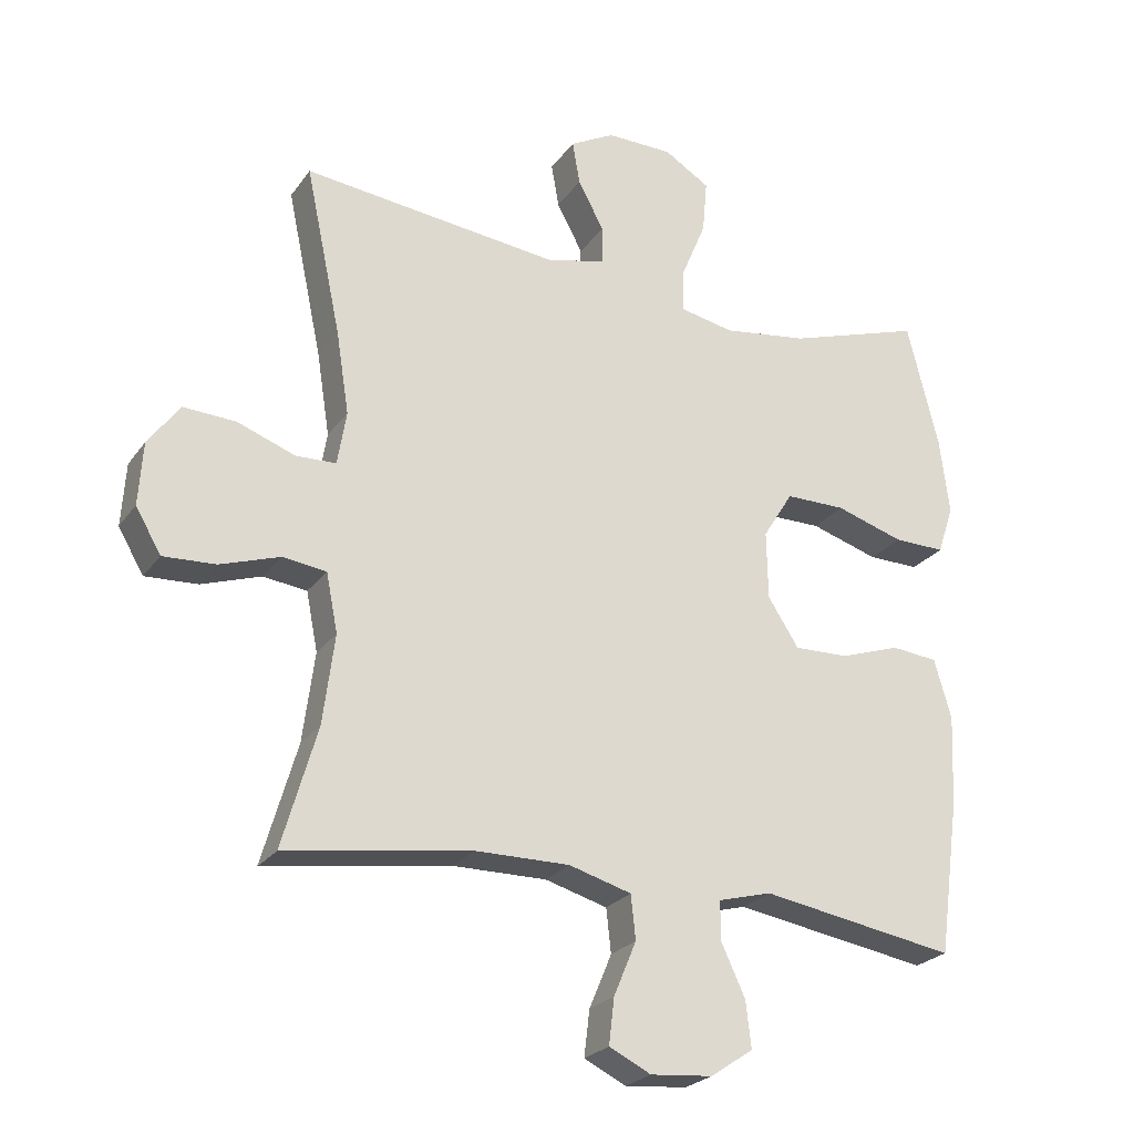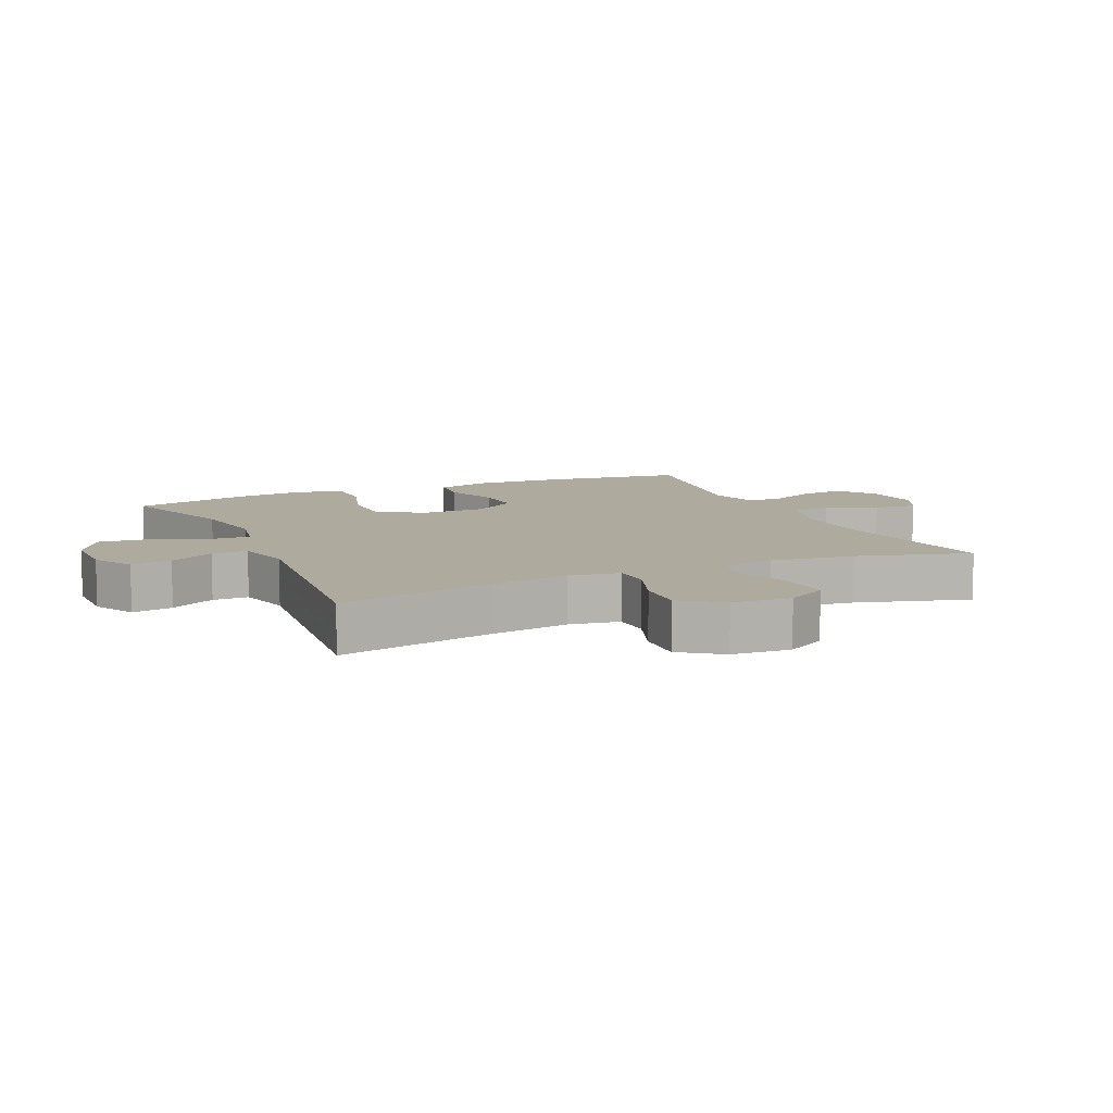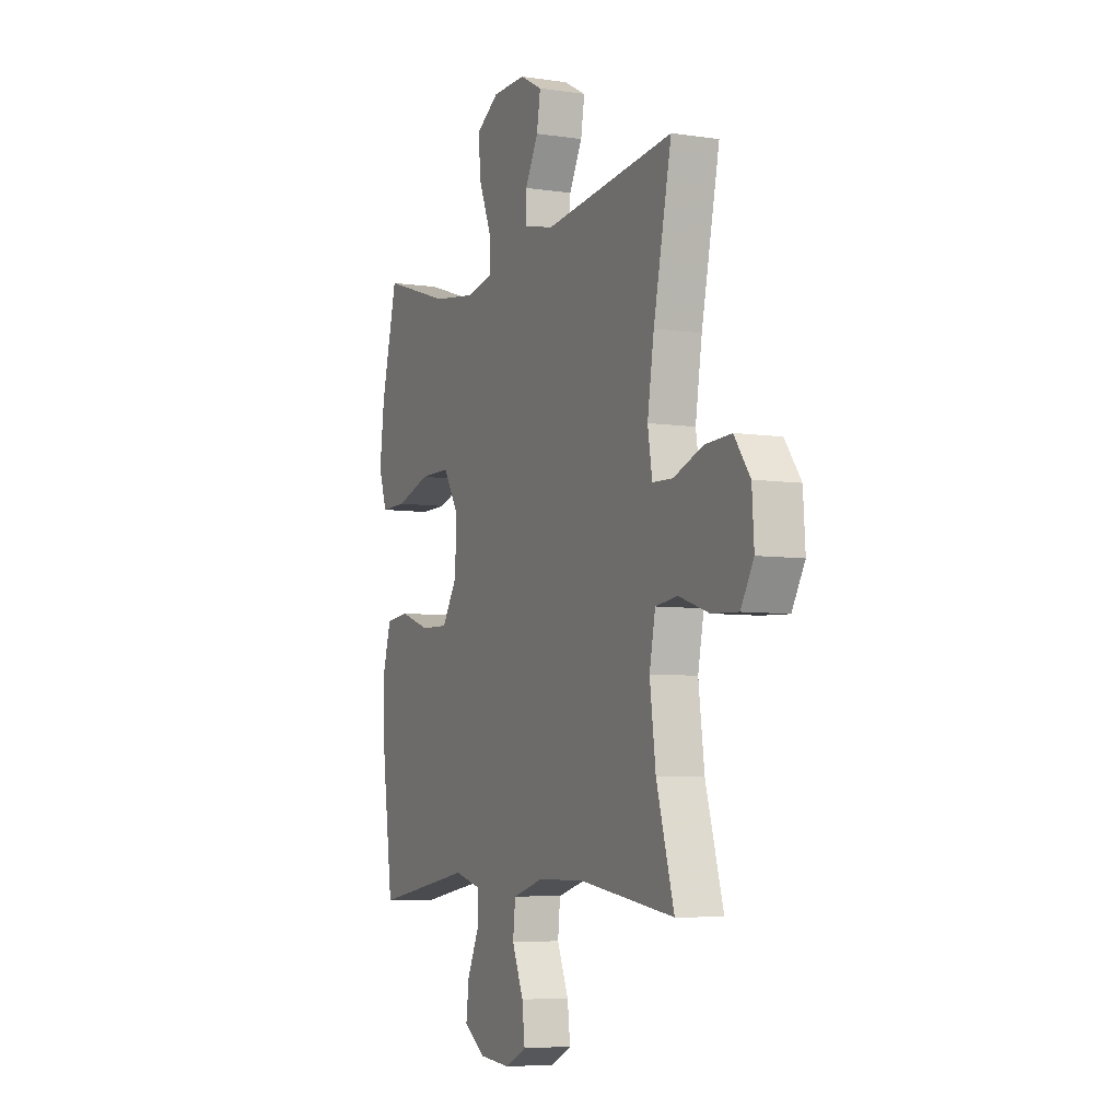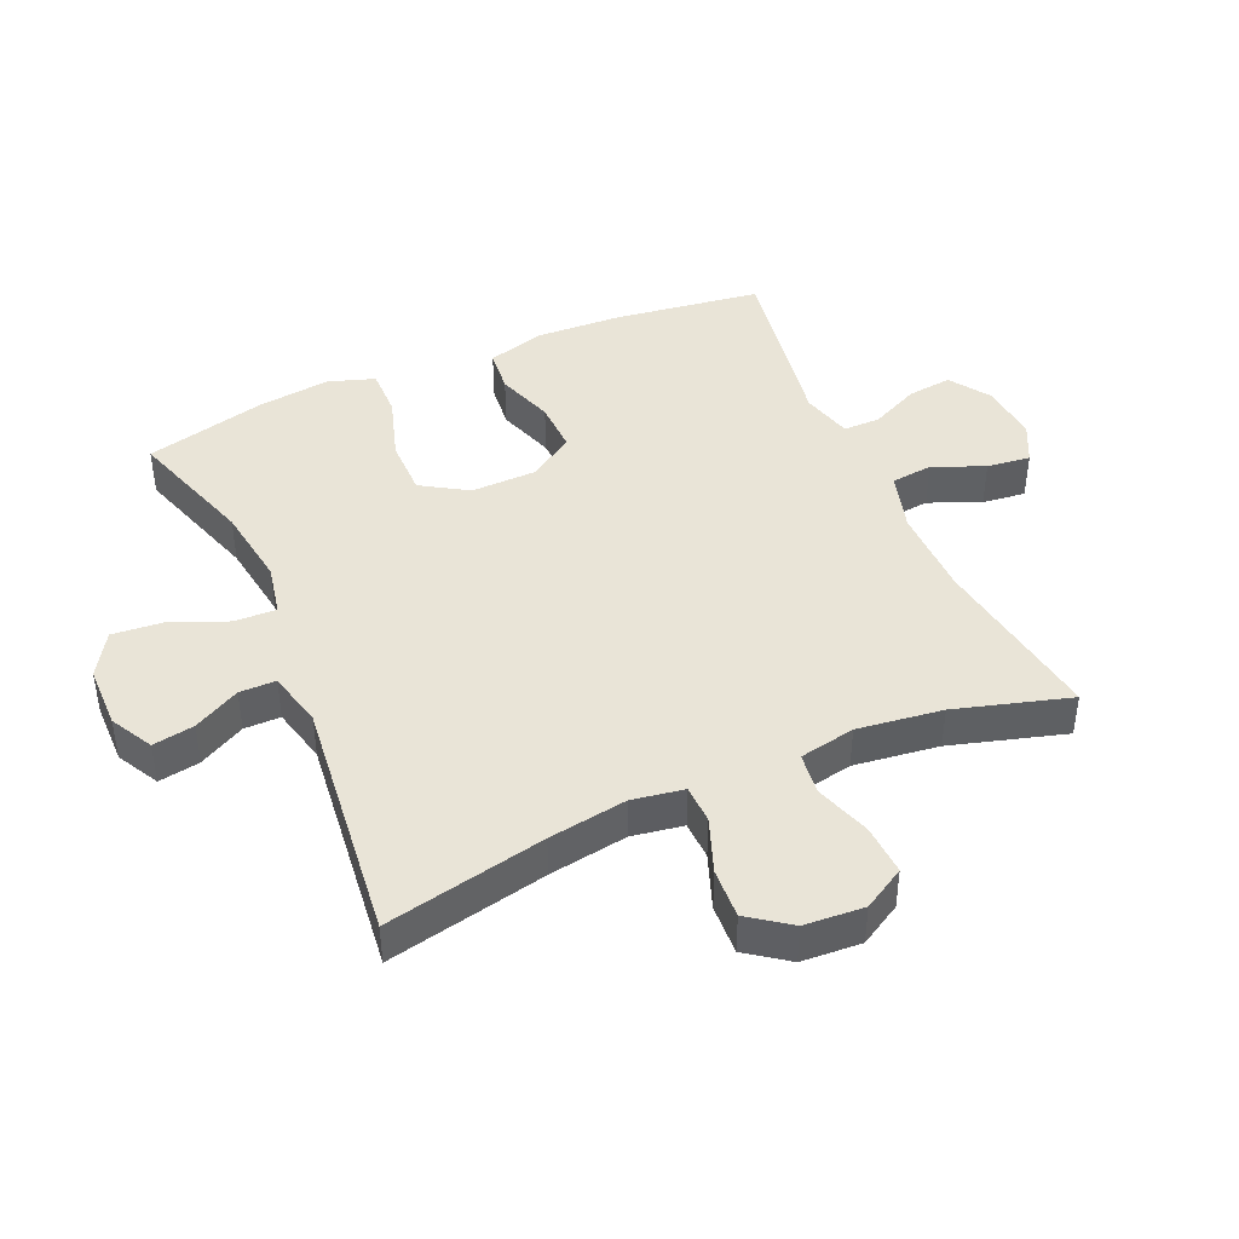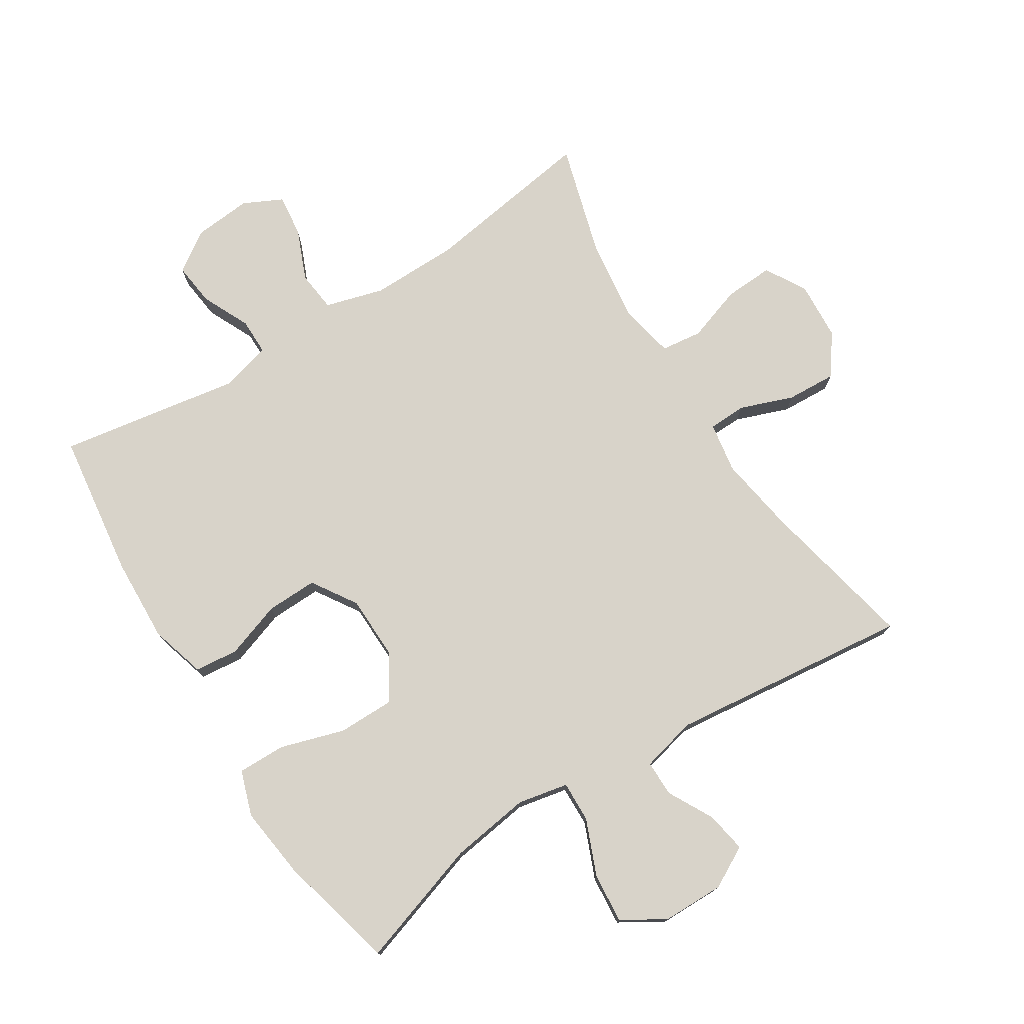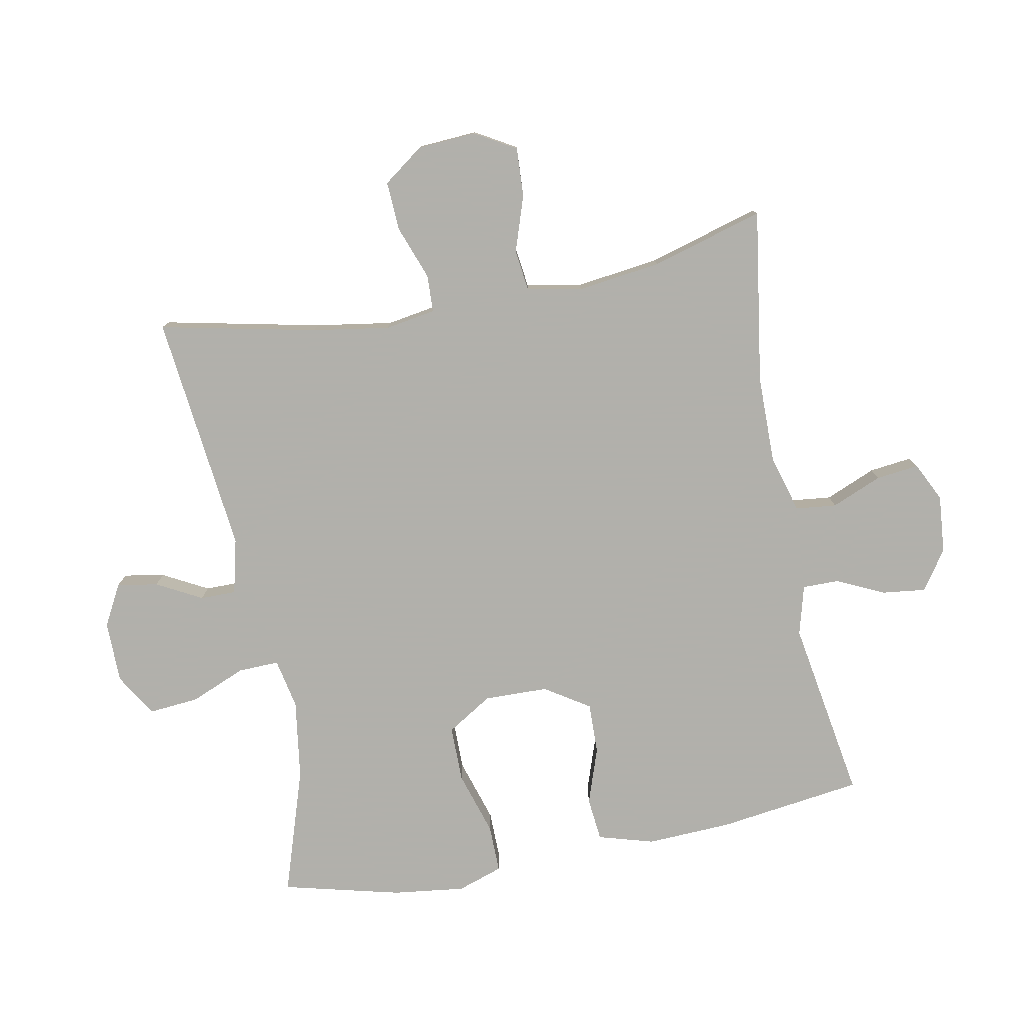
<metadata>
{"format":"obj","ext":"obj","renderer":"f3d","projection":"perspective","resolution":1024,"background":"white","views":[{"elev":-24.5,"azim":153.1,"up":"+Z"},{"elev":9.3,"azim":65.7,"up":"+Y"},{"elev":-6.1,"azim":65.6,"up":"+Z"},{"elev":43.1,"azim":66.3,"up":"+Y"},{"elev":75.9,"azim":-32.3,"up":"+Y"},{"elev":-78.5,"azim":100.8,"up":"+Y"}]}
</metadata>
<code>
v 0.5 0.07 0.5
v 0.448 0.07 0.254
v 0.429 0.07 0.133
v 0.442 0.07 0.054
v 0.501 0.07 0.052
v 0.585 0.07 0.083
v 0.662 0.07 0.087
v 0.708 0.07 0.024
v 0.714 0.07 -0.068
v 0.677 0.07 -0.132
v 0.6 0.07 -0.128
v 0.513 0.07 -0.099
v 0.449 0.07 -0.107
v 0.432 0.07 -0.193
v 0.449 0.07 -0.324
v 0.5 0.07 -0.5
v 0.228 0.07 -0.459
v 0.091 0.07 -0.458
v 0 0.07 -0.484
v -0.007 0.07 -0.548
v 0.026 0.07 -0.627
v 0.034 0.07 -0.694
v -0.027 0.07 -0.724
v -0.118 0.07 -0.716
v -0.18 0.07 -0.674
v -0.172 0.07 -0.606
v -0.137 0.07 -0.531
v -0.137 0.07 -0.474
v -0.215 0.07 -0.453
v -0.5 0.07 -0.5
v -0.531 0.07 -0.273
v -0.537 0.07 -0.14
v -0.512 0.07 -0.053
v -0.444 0.07 -0.046
v -0.356 0.07 -0.076
v -0.276 0.07 -0.078
v -0.231 0.07 -0.008
v -0.229 0.07 0.092
v -0.273 0.07 0.163
v -0.361 0.07 0.163
v -0.461 0.07 0.132
v -0.536 0.07 0.131
v -0.56 0.07 0.202
v -0.546 0.07 0.315
v -0.5 0.07 0.5
v -0.303 0.07 0.436
v -0.178 0.07 0.418
v -0.099 0.07 0.434
v -0.101 0.07 0.498
v -0.137 0.07 0.585
v -0.144 0.07 0.663
v -0.077 0.07 0.704
v 0.02 0.07 0.705
v 0.085 0.07 0.67
v 0.074 0.07 0.606
v 0.036 0.07 0.535
v 0.036 0.07 0.479
v 0.123 0.07 0.458
v 0.5 0 0.5
v 0.448 0 0.254
v 0.429 0 0.133
v 0.442 0 0.054
v 0.501 0 0.052
v 0.585 0 0.083
v 0.662 0 0.087
v 0.708 0 0.024
v 0.714 0 -0.068
v 0.677 0 -0.132
v 0.6 0 -0.128
v 0.513 0 -0.099
v 0.449 0 -0.107
v 0.432 0 -0.193
v 0.449 0 -0.324
v 0.5 0 -0.5
v 0.228 0 -0.459
v 0.091 0 -0.458
v 0 0 -0.484
v -0.007 0 -0.548
v 0.026 0 -0.627
v 0.034 0 -0.694
v -0.027 0 -0.724
v -0.118 0 -0.716
v -0.18 0 -0.674
v -0.172 0 -0.606
v -0.137 0 -0.531
v -0.137 0 -0.474
v -0.215 0 -0.453
v -0.5 0 -0.5
v -0.531 0 -0.273
v -0.537 0 -0.14
v -0.512 0 -0.053
v -0.444 0 -0.046
v -0.356 0 -0.076
v -0.276 0 -0.078
v -0.231 0 -0.008
v -0.229 0 0.092
v -0.273 0 0.163
v -0.361 0 0.163
v -0.461 0 0.132
v -0.536 0 0.131
v -0.56 0 0.202
v -0.546 0 0.315
v -0.5 0 0.5
v -0.303 0 0.436
v -0.178 0 0.418
v -0.099 0 0.434
v -0.101 0 0.498
v -0.137 0 0.585
v -0.144 0 0.663
v -0.077 0 0.704
v 0.02 0 0.705
v 0.085 0 0.67
v 0.074 0 0.606
v 0.036 0 0.535
v 0.036 0 0.479
v 0.123 0 0.458
f 54 55 56
f 53 54 56
f 52 53 56
f 51 52 56
f 50 51 56
f 49 50 56
f 48 49 56 57
f 44 45 46
f 43 44 46
f 42 43 46
f 41 42 46
f 40 41 46
f 39 40 46 47
f 38 39 47 48
f 33 34 35
f 32 33 35
f 31 32 35
f 30 31 35
f 29 30 35
f 28 29 35 36
f 25 26 27
f 24 25 27
f 23 24 27
f 22 23 27
f 21 22 27
f 20 21 27
f 19 20 27 28
f 28 36 37
f 19 28 37
f 18 19 37
f 15 16 17
f 48 57 58
f 38 48 58
f 37 38 58
f 18 37 58
f 17 18 58
f 15 17 58
f 14 15 58
f 10 11 12
f 9 10 12
f 8 9 12
f 7 8 12
f 6 7 12
f 5 6 12
f 58 1 2
f 58 2 3
f 58 3 4
f 14 58 4
f 13 14 4
f 4 5 12 13
f 114 113 112
f 114 112 111
f 114 111 110
f 114 110 109
f 114 109 108
f 114 108 107
f 115 114 107 106
f 104 103 102
f 104 102 101
f 104 101 100
f 104 100 99
f 104 99 98
f 105 104 98 97
f 106 105 97 96
f 93 92 91
f 93 91 90
f 93 90 89
f 93 89 88
f 93 88 87
f 94 93 87 86
f 85 84 83
f 85 83 82
f 85 82 81
f 85 81 80
f 85 80 79
f 85 79 78
f 86 85 78 77
f 95 94 86
f 95 86 77
f 95 77 76
f 75 74 73
f 116 115 106
f 116 106 96
f 116 96 95
f 116 95 76
f 116 76 75
f 116 75 73
f 116 73 72
f 70 69 68
f 70 68 67
f 70 67 66
f 70 66 65
f 70 65 64
f 70 64 63
f 60 59 116
f 61 60 116
f 62 61 116
f 62 116 72
f 62 72 71
f 71 70 63 62
f 1 59 60 2
f 2 60 61 3
f 3 61 62 4
f 4 62 63 5
f 5 63 64 6
f 6 64 65 7
f 7 65 66 8
f 8 66 67 9
f 9 67 68 10
f 10 68 69 11
f 11 69 70 12
f 12 70 71 13
f 13 71 72 14
f 14 72 73 15
f 15 73 74 16
f 16 74 75 17
f 17 75 76 18
f 18 76 77 19
f 19 77 78 20
f 20 78 79 21
f 21 79 80 22
f 22 80 81 23
f 23 81 82 24
f 24 82 83 25
f 25 83 84 26
f 26 84 85 27
f 27 85 86 28
f 28 86 87 29
f 29 87 88 30
f 30 88 89 31
f 31 89 90 32
f 32 90 91 33
f 33 91 92 34
f 34 92 93 35
f 35 93 94 36
f 36 94 95 37
f 37 95 96 38
f 38 96 97 39
f 39 97 98 40
f 40 98 99 41
f 41 99 100 42
f 42 100 101 43
f 43 101 102 44
f 44 102 103 45
f 45 103 104 46
f 46 104 105 47
f 47 105 106 48
f 48 106 107 49
f 49 107 108 50
f 50 108 109 51
f 51 109 110 52
f 52 110 111 53
f 53 111 112 54
f 54 112 113 55
f 55 113 114 56
f 56 114 115 57
f 57 115 116 58
f 58 116 59 1

</code>
